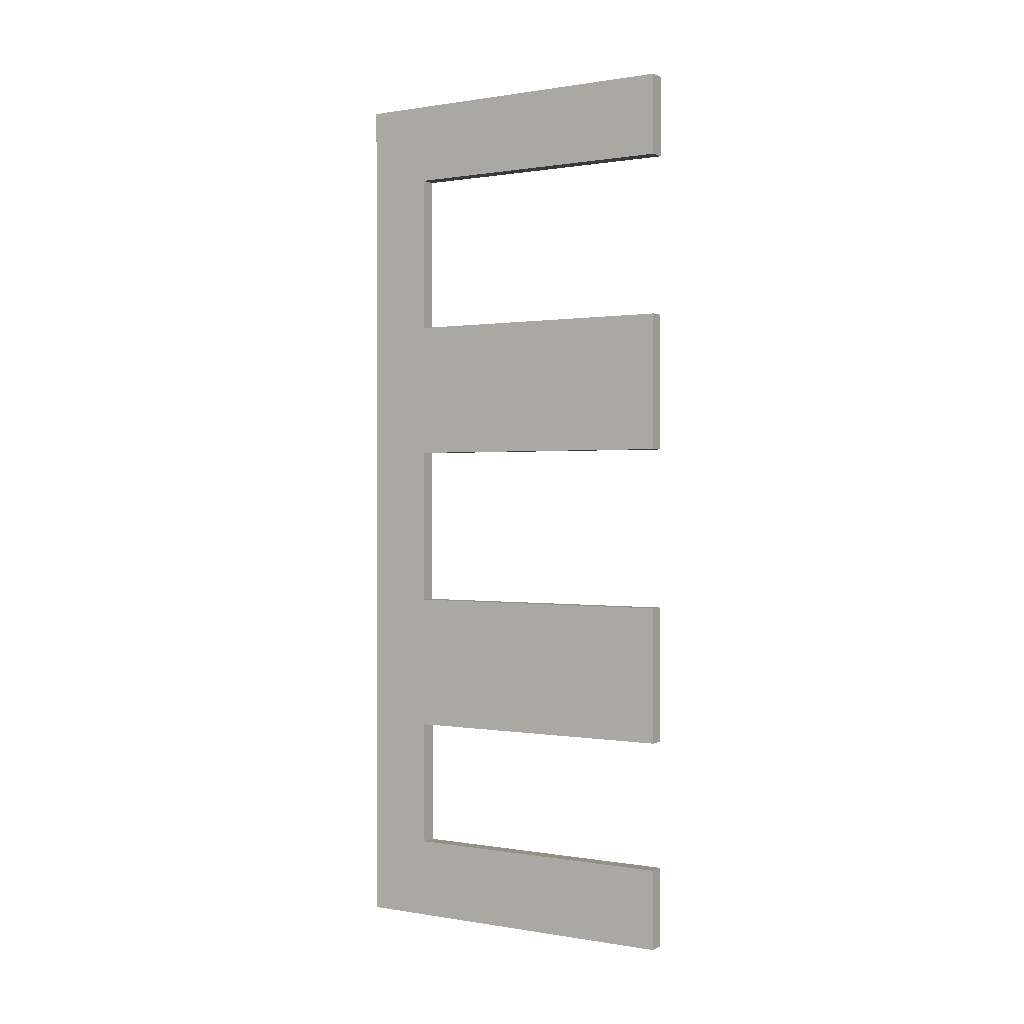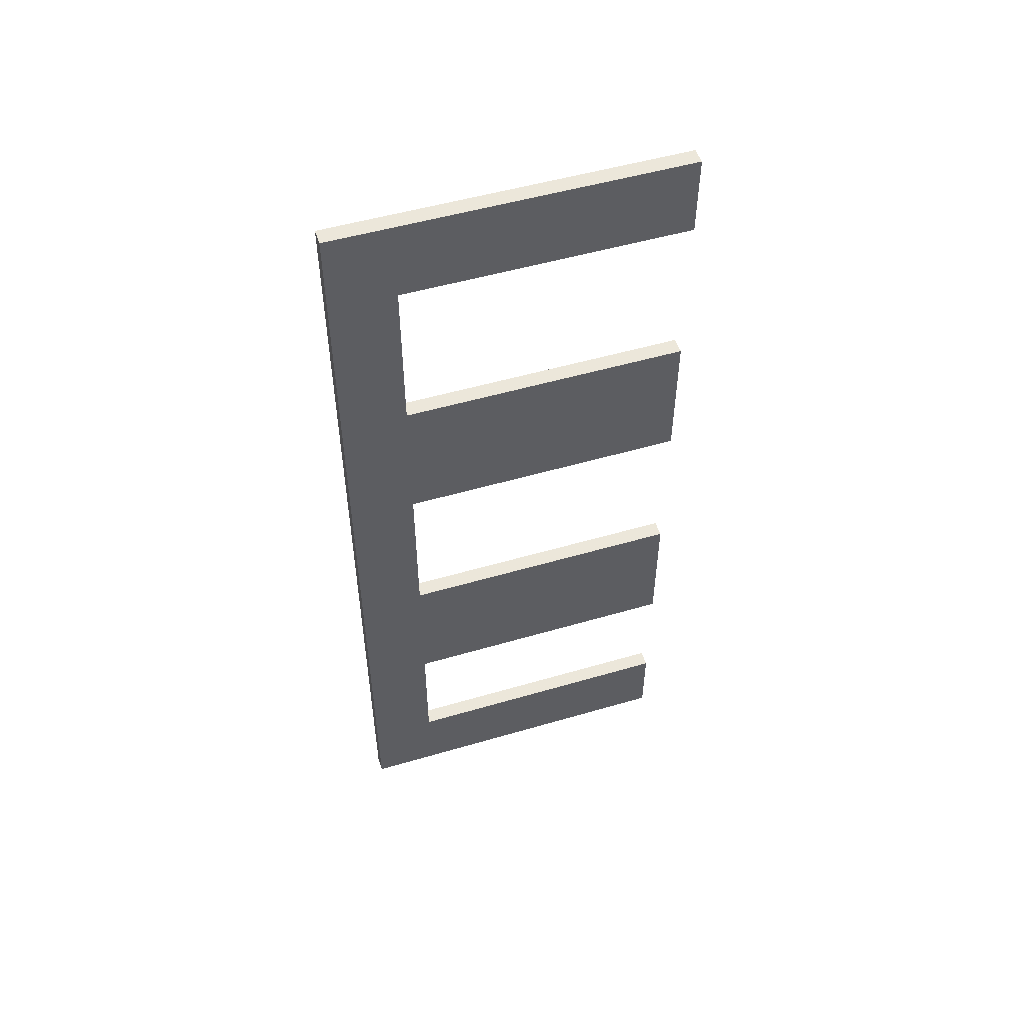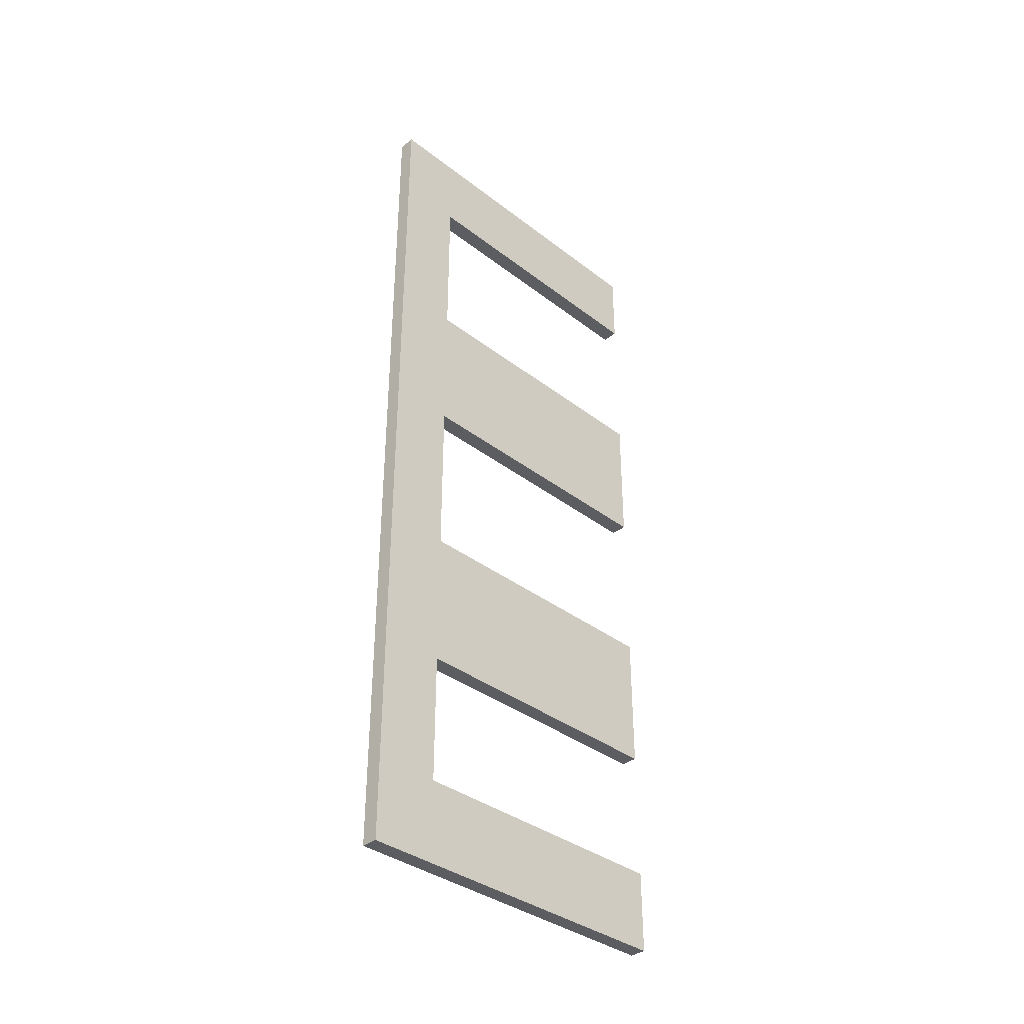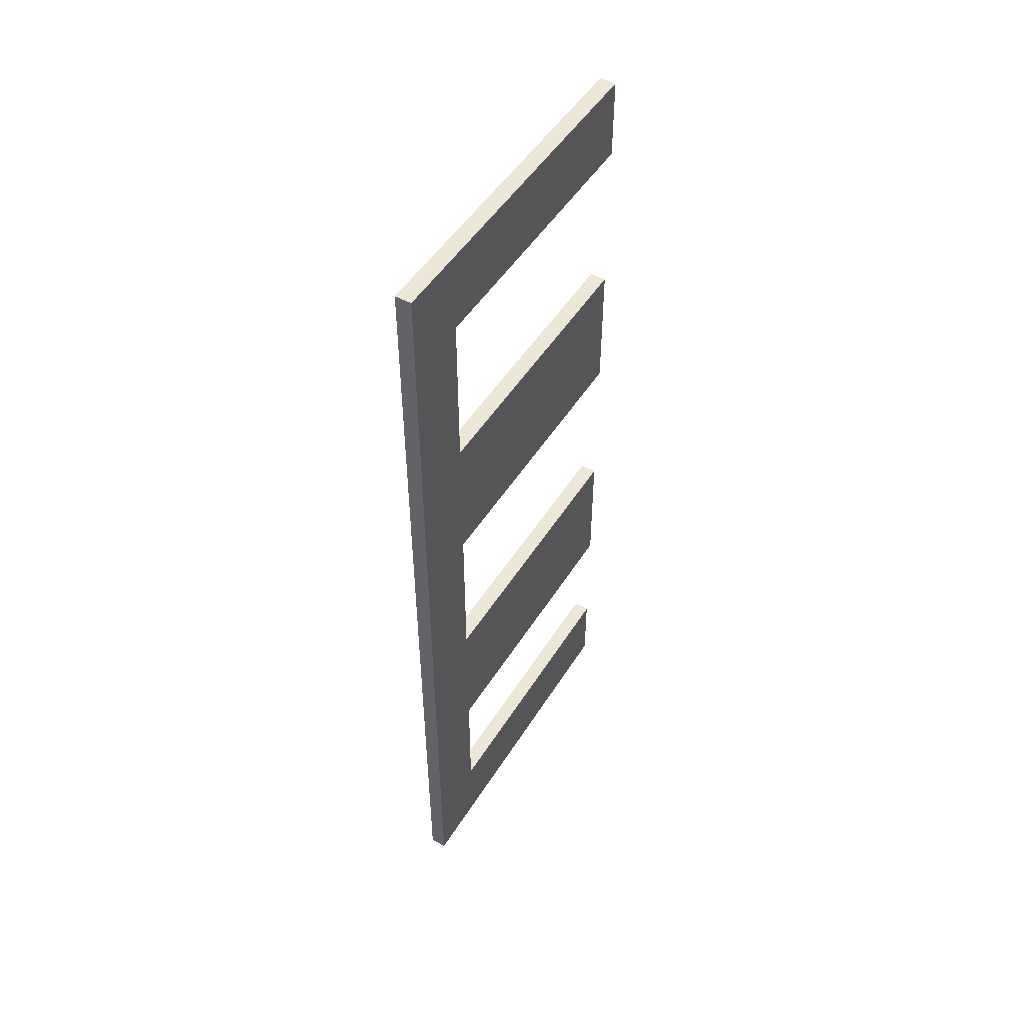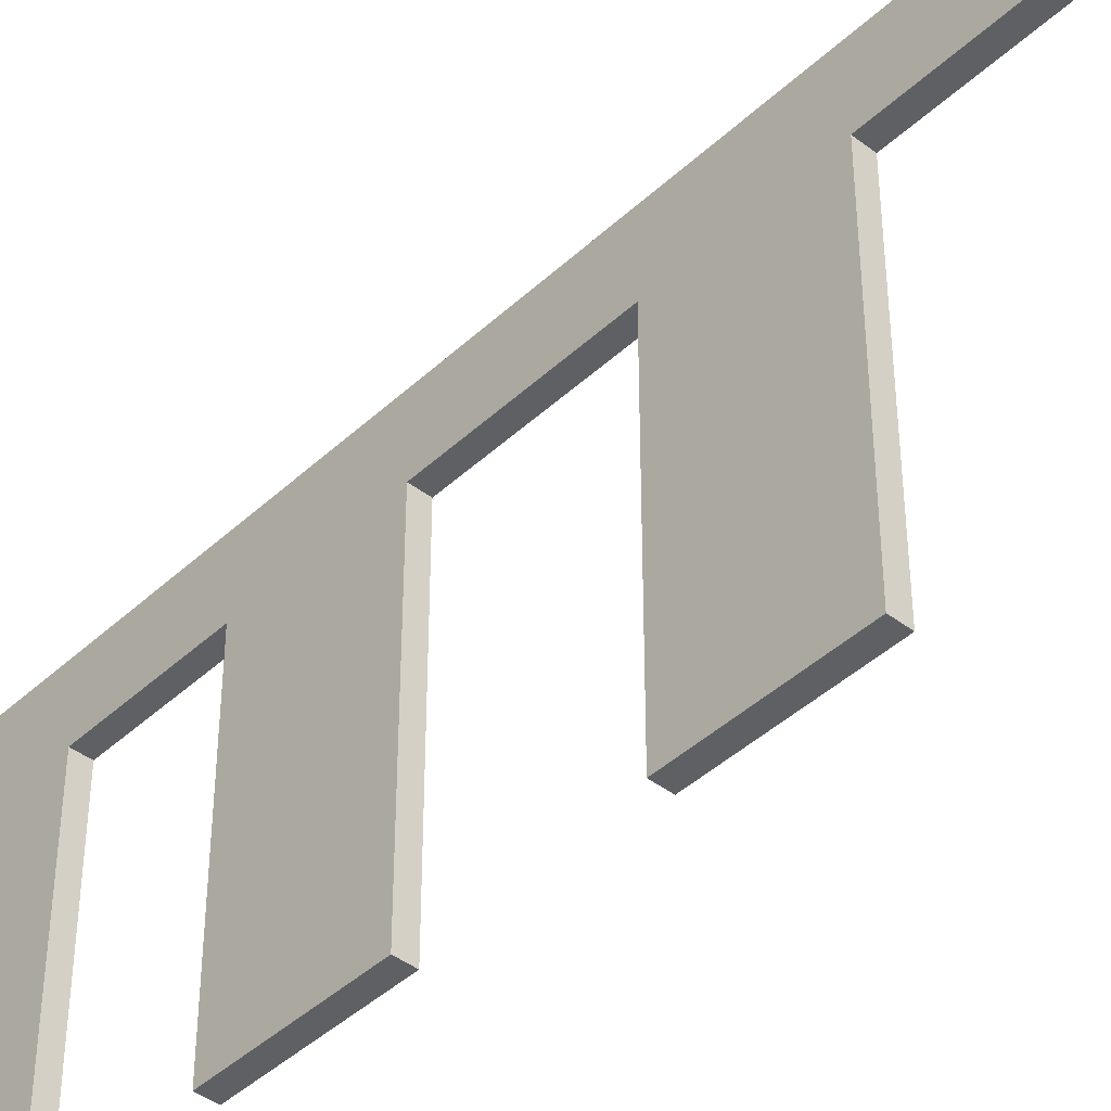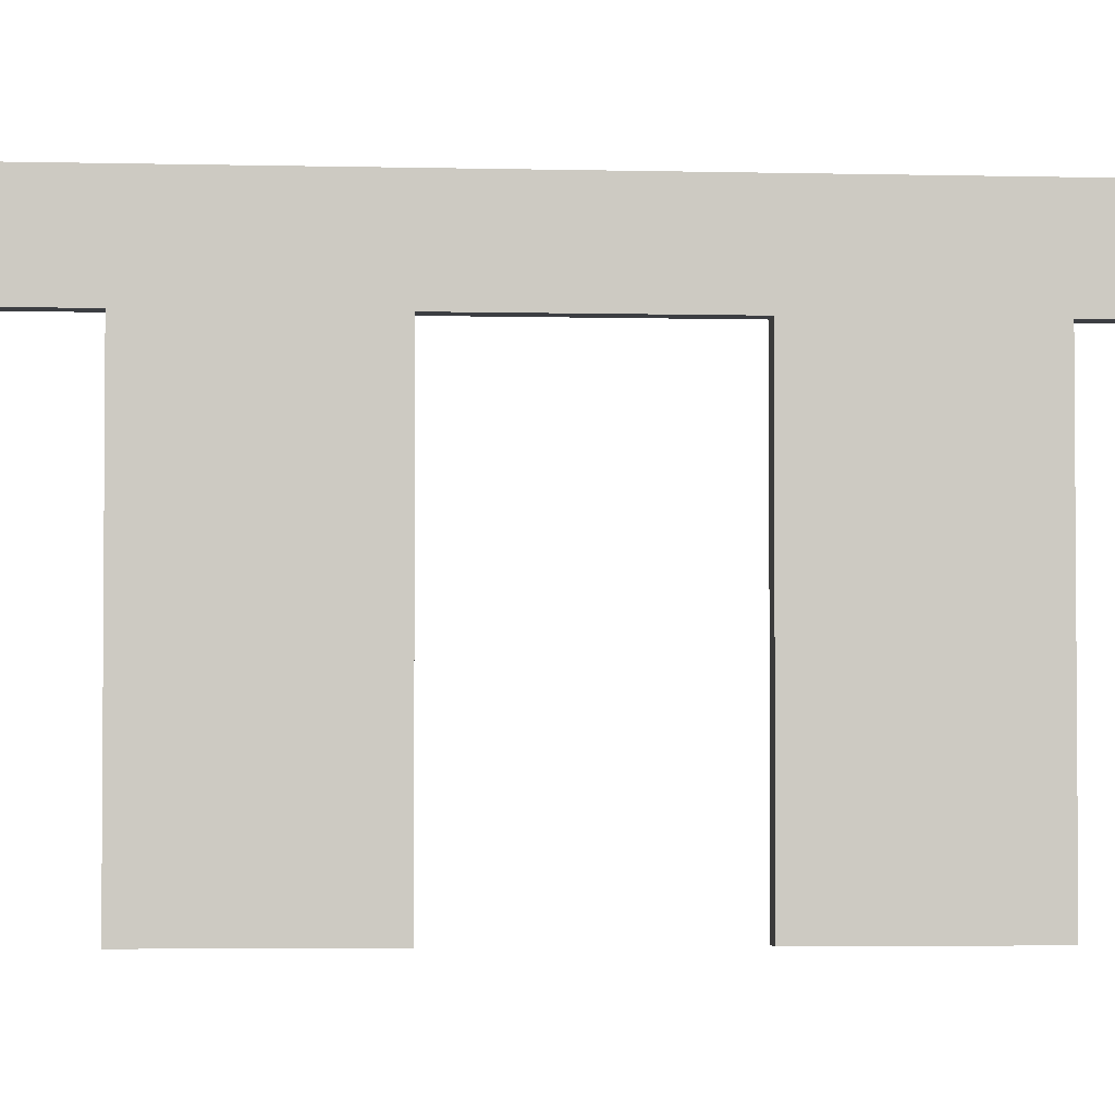
<metadata>
{"format":"obj","ext":"obj","renderer":"f3d","projection":"perspective","resolution":1024,"background":"white","views":[{"elev":0.5,"azim":-58.0,"up":"+Z"},{"elev":51.8,"azim":-107.6,"up":"+Z"},{"elev":-36.4,"azim":-135.0,"up":"+Z"},{"elev":49.7,"azim":-149.1,"up":"+Z"},{"elev":-42.7,"azim":-42.3,"up":"+Y"},{"elev":-3.2,"azim":84.5,"up":"+Y"}]}
</metadata>
<code>
o
v -0.1 0 23.6
v -0.1 0 22.6
v -0.1 0 20.6
v -0.1 0 18.9
v -0.1 0 16.9
v -0.1 0 15.2
v -0.1 0 13.6
v -0.1 0 12.6
v -0.1 3.5 22.6
v -0.1 3.5 20.6
v -0.1 3.5 18.9
v -0.1 3.5 16.9
v -0.1 3.5 15.2
v -0.1 3.5 13.6
v -0.1 4.3 23.6
v -0.1 4.3 12.6
v 0.1 0 23.6
v 0.1 0 22.6
v 0.1 0 20.6
v 0.1 0 18.9
v 0.1 0 16.9
v 0.1 0 15.2
v 0.1 0 13.6
v 0.1 0 12.6
v 0.1 3.5 22.6
v 0.1 3.5 20.6
v 0.1 3.5 18.9
v 0.1 3.5 16.9
v 0.1 3.5 15.2
v 0.1 3.5 13.6
v 0.1 4.3 23.6
v 0.1 4.3 12.6
v -0.1 0 23.6
v -0.1 4.3 23.6
v 0.1 0 23.6
v 0.1 4.3 23.6
v -0.1 0 20.6
v -0.1 3.5 20.6
v 0.1 0 20.6
v 0.1 3.5 20.6
v -0.1 0 16.9
v -0.1 3.5 16.9
v 0.1 0 16.9
v 0.1 3.5 16.9
v -0.1 0 13.6
v -0.1 3.5 13.6
v 0.1 0 13.6
v 0.1 3.5 13.6
v -0.1 0 22.6
v -0.1 3.5 22.6
v 0.1 0 22.6
v 0.1 3.5 22.6
v -0.1 0 18.9
v -0.1 3.5 18.9
v 0.1 0 18.9
v 0.1 3.5 18.9
v -0.1 0 15.2
v -0.1 3.5 15.2
v 0.1 0 15.2
v 0.1 3.5 15.2
v -0.1 0 12.6
v -0.1 4.3 12.6
v 0.1 0 12.6
v 0.1 4.3 12.6
v -0.1 0 23.6
v 0.1 0 23.6
v -0.1 0 22.6
v 0.1 0 22.6
v -0.1 0 20.6
v 0.1 0 20.6
v -0.1 0 18.9
v 0.1 0 18.9
v -0.1 0 16.9
v 0.1 0 16.9
v -0.1 0 15.2
v 0.1 0 15.2
v -0.1 0 13.6
v 0.1 0 13.6
v -0.1 0 12.6
v 0.1 0 12.6
v -0.1 3.5 22.6
v 0.1 3.5 22.6
v -0.1 3.5 20.6
v 0.1 3.5 20.6
v -0.1 3.5 18.9
v 0.1 3.5 18.9
v -0.1 3.5 16.9
v 0.1 3.5 16.9
v -0.1 3.5 15.2
v 0.1 3.5 15.2
v -0.1 3.5 13.6
v 0.1 3.5 13.6
v -0.1 4.3 23.6
v 0.1 4.3 23.6
v -0.1 4.3 12.6
v 0.1 4.3 12.6
f 9 2 1
f 10 4 3
f 11 4 10
f 12 6 5
f 13 6 12
f 14 8 7
f 15 13 12
f 15 14 13
f 15 9 1
f 15 11 10
f 15 12 11
f 15 10 9
f 16 8 14
f 16 14 15
f 17 18 25
f 19 20 26
f 26 20 27
f 21 22 28
f 28 22 29
f 23 24 30
f 28 29 31
f 29 30 31
f 17 25 31
f 26 27 31
f 27 28 31
f 25 26 31
f 30 24 32
f 31 30 32
f 35 34 33
f 36 34 35
f 39 38 37
f 40 38 39
f 43 42 41
f 44 42 43
f 47 46 45
f 48 46 47
f 49 50 51
f 51 50 52
f 53 54 55
f 55 54 56
f 57 58 59
f 59 58 60
f 61 62 63
f 63 62 64
f 67 66 65
f 68 66 67
f 71 70 69
f 72 70 71
f 75 74 73
f 76 74 75
f 79 78 77
f 80 78 79
f 83 82 81
f 84 82 83
f 87 86 85
f 88 86 87
f 91 90 89
f 92 90 91
f 93 94 95
f 95 94 96

</code>
